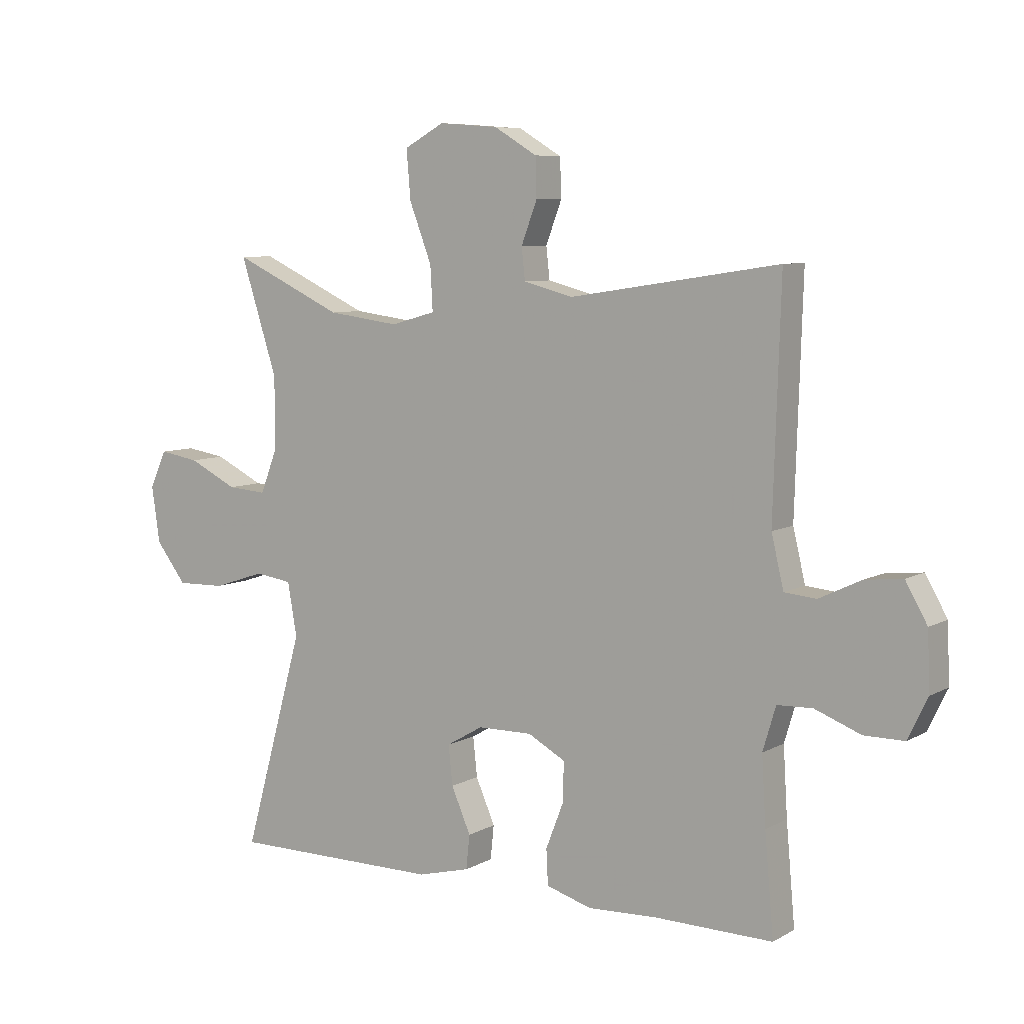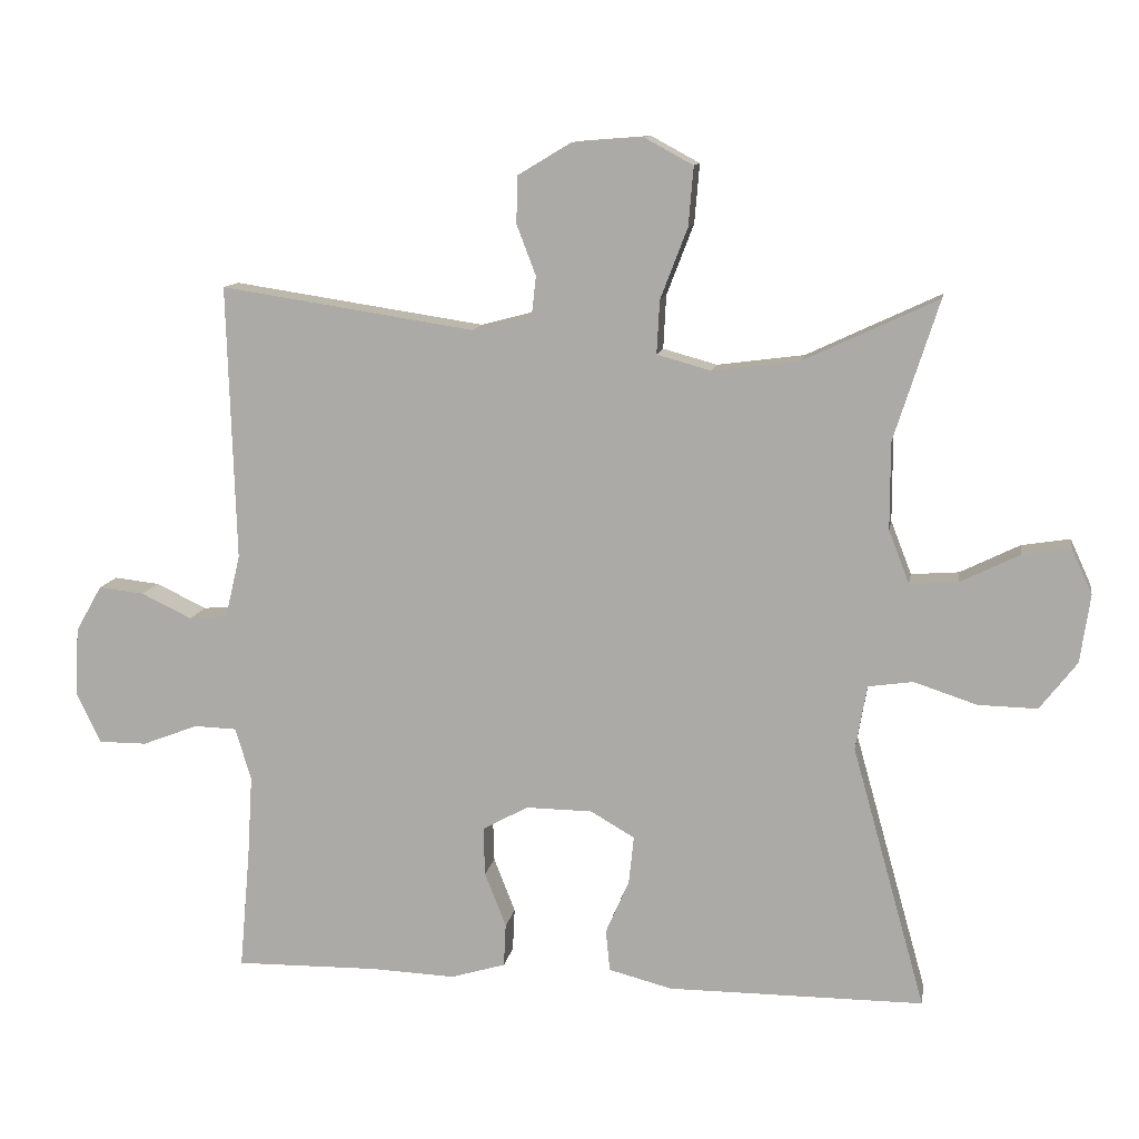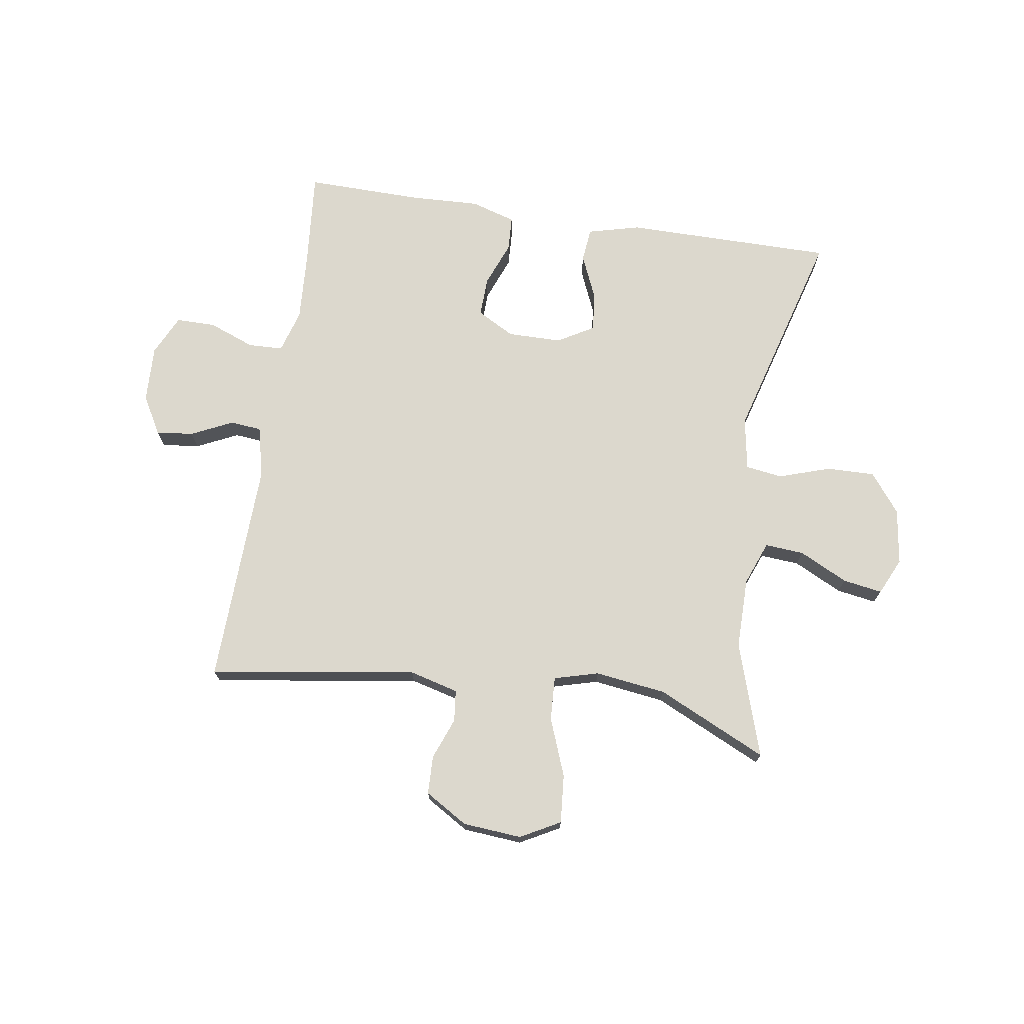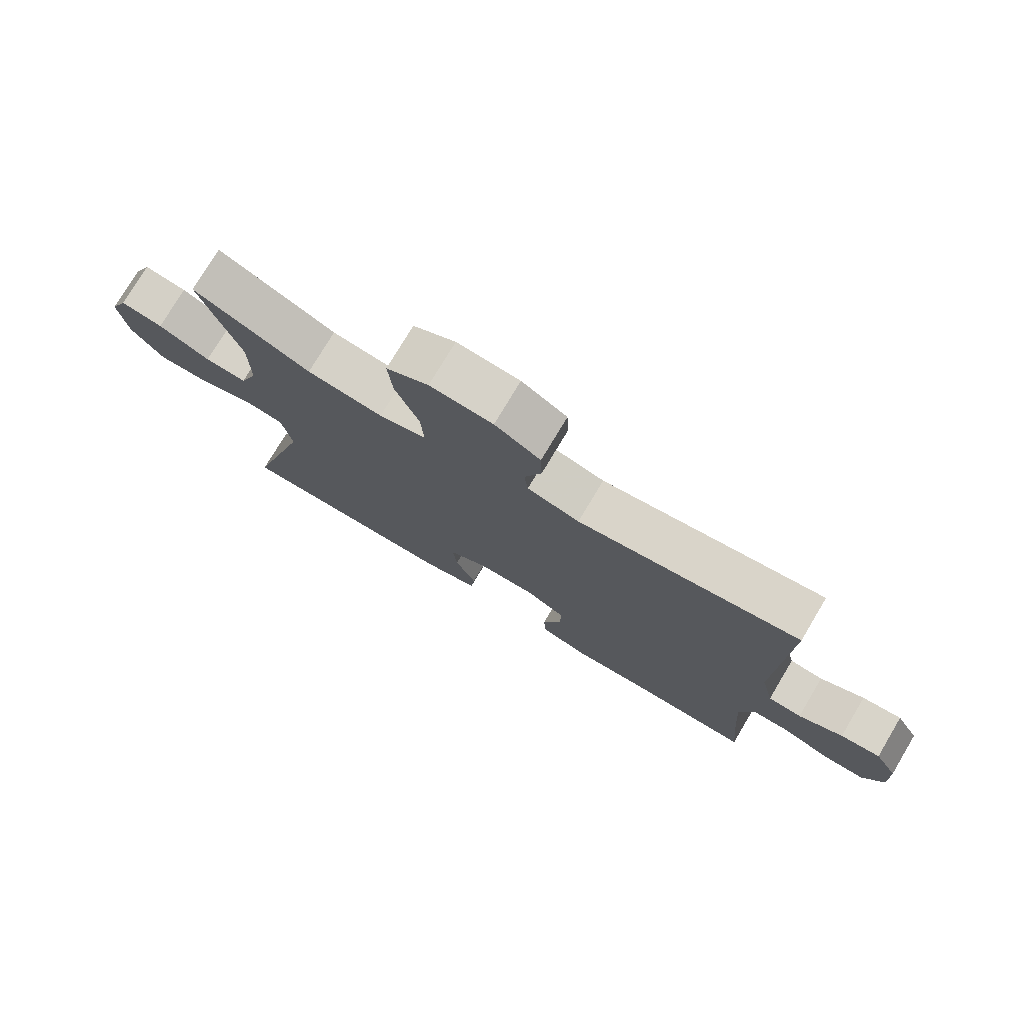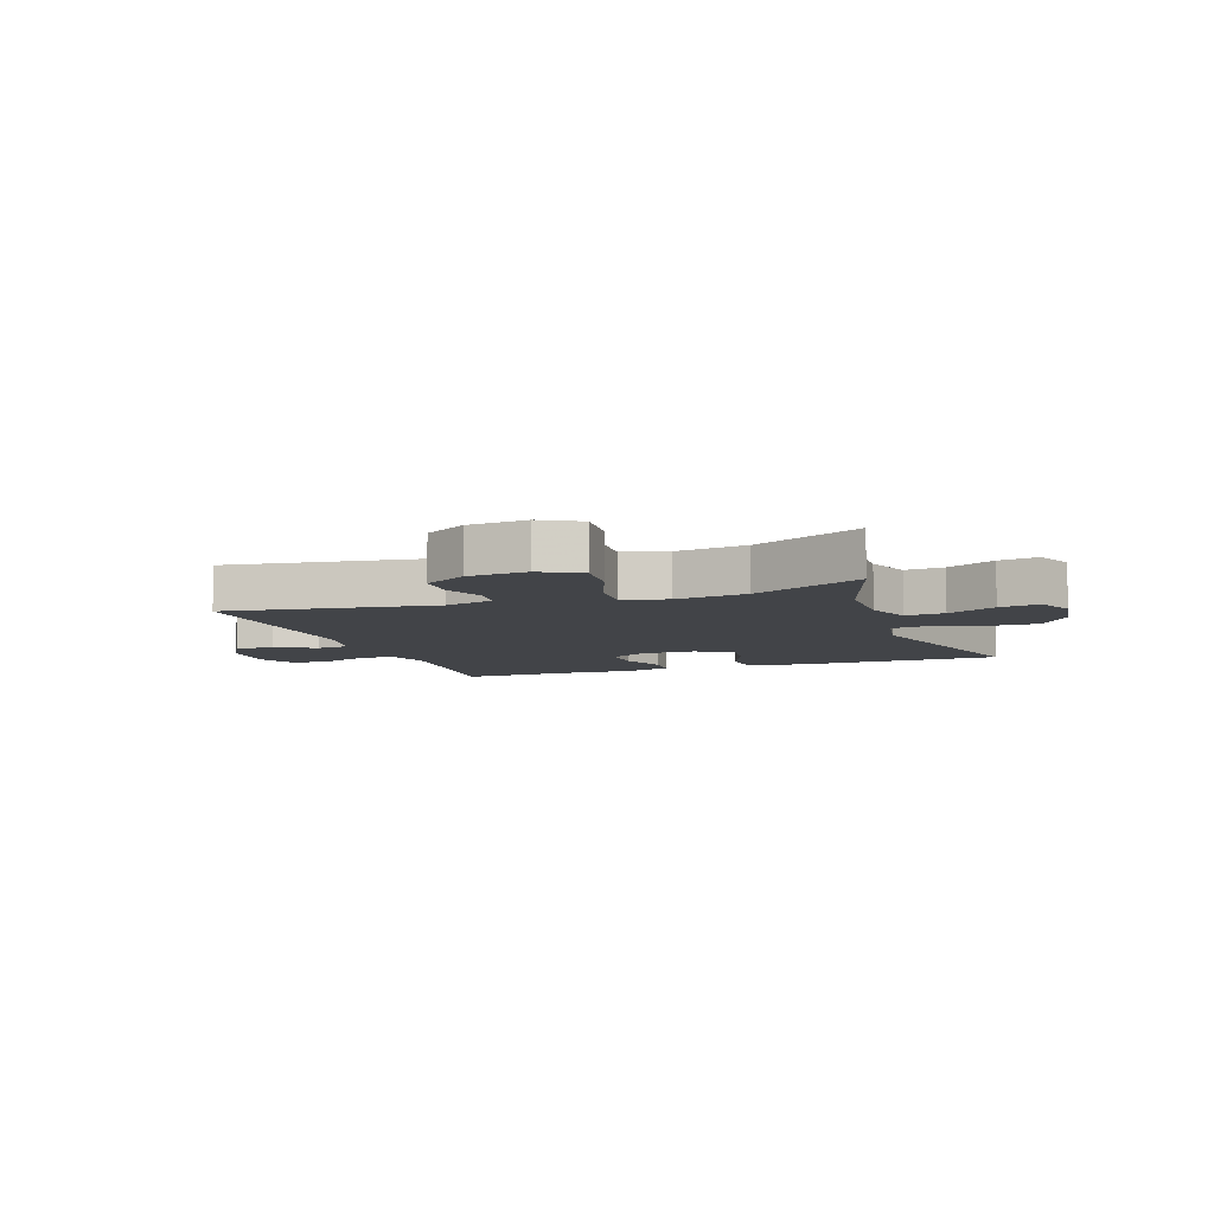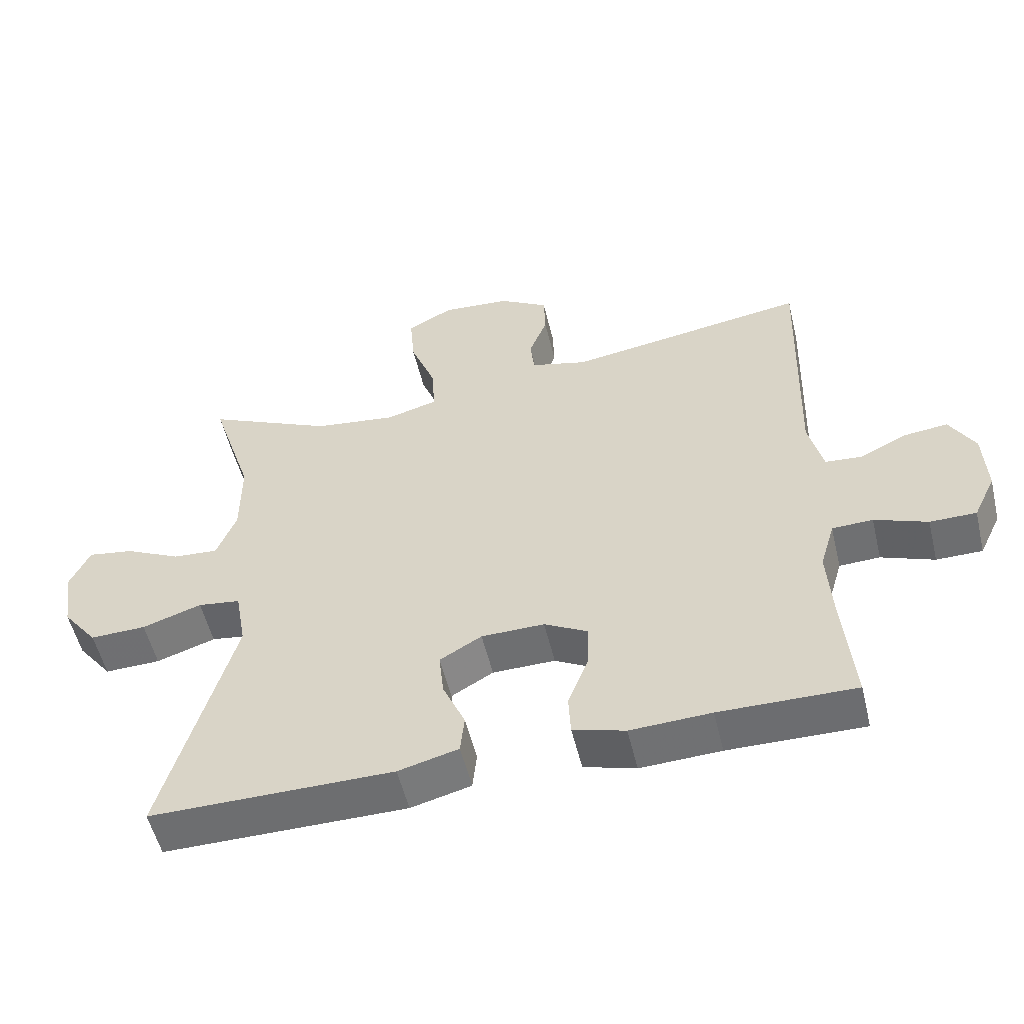
<metadata>
{"format":"obj","ext":"obj","renderer":"f3d","projection":"perspective","resolution":1024,"background":"white","views":[{"elev":7.3,"azim":-146.5,"up":"+Z"},{"elev":11.5,"azim":9.5,"up":"+Z"},{"elev":72.4,"azim":8.8,"up":"+Y"},{"elev":76.3,"azim":-149.2,"up":"+Z"},{"elev":-7.7,"azim":19.5,"up":"+Y"},{"elev":-54.3,"azim":-166.5,"up":"+Z"}]}
</metadata>
<code>
v -0.5 0.07 -0.5
v -0.485 0.07 -0.331
v -0.478 0.07 -0.216
v -0.5 0.07 -0.142
v -0.56 0.07 -0.14
v -0.638 0.07 -0.17
v -0.706 0.07 -0.17
v -0.739 0.07 -0.101
v -0.735 0.07 -0.003
v -0.698 0.07 0.062
v -0.634 0.07 0.055
v -0.563 0.07 0.021
v -0.509 0.07 0.026
v -0.488 0.07 0.114
v -0.5 0.07 0.5
v -0.144 0.07 0.446
v -0.06 0.07 0.468
v -0.054 0.07 0.522
v -0.081 0.07 0.593
v -0.079 0.07 0.659
v -0.006 0.07 0.703
v 0.095 0.07 0.711
v 0.163 0.07 0.674
v 0.156 0.07 0.591
v 0.118 0.07 0.492
v 0.114 0.07 0.417
v 0.19 0.07 0.396
v 0.312 0.07 0.412
v 0.5 0.07 0.5
v 0.437 0.07 0.304
v 0.437 0.07 0.182
v 0.466 0.07 0.107
v 0.533 0.07 0.112
v 0.616 0.07 0.153
v 0.684 0.07 0.164
v 0.713 0.07 0.101
v 0.699 0.07 0.005
v 0.647 0.07 -0.062
v 0.564 0.07 -0.06
v 0.476 0.07 -0.031
v 0.413 0.07 -0.04
v 0.397 0.07 -0.131
v 0.5 0.07 -0.5
v 0.141 0.07 -0.5
v 0.052 0.07 -0.477
v 0.046 0.07 -0.419
v 0.079 0.07 -0.343
v 0.086 0.07 -0.276
v 0.024 0.07 -0.24
v -0.069 0.07 -0.239
v -0.133 0.07 -0.274
v -0.131 0.07 -0.342
v -0.101 0.07 -0.419
v -0.104 0.07 -0.479
v -0.181 0.07 -0.502
v -0.3 0.07 -0.497
v -0.5 0 -0.5
v -0.485 0 -0.331
v -0.478 0 -0.216
v -0.5 0 -0.142
v -0.56 0 -0.14
v -0.638 0 -0.17
v -0.706 0 -0.17
v -0.739 0 -0.101
v -0.735 0 -0.003
v -0.698 0 0.062
v -0.634 0 0.055
v -0.563 0 0.021
v -0.509 0 0.026
v -0.488 0 0.114
v -0.5 0 0.5
v -0.144 0 0.446
v -0.06 0 0.468
v -0.054 0 0.522
v -0.081 0 0.593
v -0.079 0 0.659
v -0.006 0 0.703
v 0.095 0 0.711
v 0.163 0 0.674
v 0.156 0 0.591
v 0.118 0 0.492
v 0.114 0 0.417
v 0.19 0 0.396
v 0.312 0 0.412
v 0.5 0 0.5
v 0.437 0 0.304
v 0.437 0 0.182
v 0.466 0 0.107
v 0.533 0 0.112
v 0.616 0 0.153
v 0.684 0 0.164
v 0.713 0 0.101
v 0.699 0 0.005
v 0.647 0 -0.062
v 0.564 0 -0.06
v 0.476 0 -0.031
v 0.413 0 -0.04
v 0.397 0 -0.131
v 0.5 0 -0.5
v 0.141 0 -0.5
v 0.052 0 -0.477
v 0.046 0 -0.419
v 0.079 0 -0.343
v 0.086 0 -0.276
v 0.024 0 -0.24
v -0.069 0 -0.239
v -0.133 0 -0.274
v -0.131 0 -0.342
v -0.101 0 -0.419
v -0.104 0 -0.479
v -0.181 0 -0.502
v -0.3 0 -0.497
f 53 54 55 56
f 52 53 56 1
f 51 52 1 2
f 50 51 2 3
f 49 50 3 4
f 44 45 46 47
f 42 43 44 47
f 41 42 47 48
f 37 38 39 40
f 37 40 41
f 36 37 41
f 33 34 35 36
f 32 33 36 41
f 31 32 41 48
f 28 29 30
f 27 28 30 31
f 26 27 31 48
f 22 23 24 25
f 22 25 26
f 18 19 20 21
f 17 18 21 22
f 14 15 16
f 13 14 16 17
f 9 10 11 12
f 9 12 13
f 8 9 13
f 5 6 7 8
f 4 5 8 13
f 49 4 13 17
f 26 48 49
f 17 22 26 49
f 112 111 110 109
f 57 112 109 108
f 58 57 108 107
f 59 58 107 106
f 60 59 106 105
f 103 102 101 100
f 103 100 99 98
f 104 103 98 97
f 96 95 94 93
f 97 96 93
f 97 93 92
f 92 91 90 89
f 97 92 89 88
f 104 97 88 87
f 86 85 84
f 87 86 84 83
f 104 87 83 82
f 81 80 79 78
f 82 81 78
f 77 76 75 74
f 78 77 74 73
f 72 71 70
f 73 72 70 69
f 68 67 66 65
f 69 68 65
f 69 65 64
f 64 63 62 61
f 69 64 61 60
f 73 69 60 105
f 105 104 82
f 105 82 78 73
f 1 57 58 2
f 2 58 59 3
f 3 59 60 4
f 4 60 61 5
f 5 61 62 6
f 6 62 63 7
f 7 63 64 8
f 8 64 65 9
f 9 65 66 10
f 10 66 67 11
f 11 67 68 12
f 12 68 69 13
f 13 69 70 14
f 14 70 71 15
f 15 71 72 16
f 16 72 73 17
f 17 73 74 18
f 18 74 75 19
f 19 75 76 20
f 20 76 77 21
f 21 77 78 22
f 22 78 79 23
f 23 79 80 24
f 24 80 81 25
f 25 81 82 26
f 26 82 83 27
f 27 83 84 28
f 28 84 85 29
f 29 85 86 30
f 30 86 87 31
f 31 87 88 32
f 32 88 89 33
f 33 89 90 34
f 34 90 91 35
f 35 91 92 36
f 36 92 93 37
f 37 93 94 38
f 38 94 95 39
f 39 95 96 40
f 40 96 97 41
f 41 97 98 42
f 42 98 99 43
f 43 99 100 44
f 44 100 101 45
f 45 101 102 46
f 46 102 103 47
f 47 103 104 48
f 48 104 105 49
f 49 105 106 50
f 50 106 107 51
f 51 107 108 52
f 52 108 109 53
f 53 109 110 54
f 54 110 111 55
f 55 111 112 56
f 56 112 57 1

</code>
